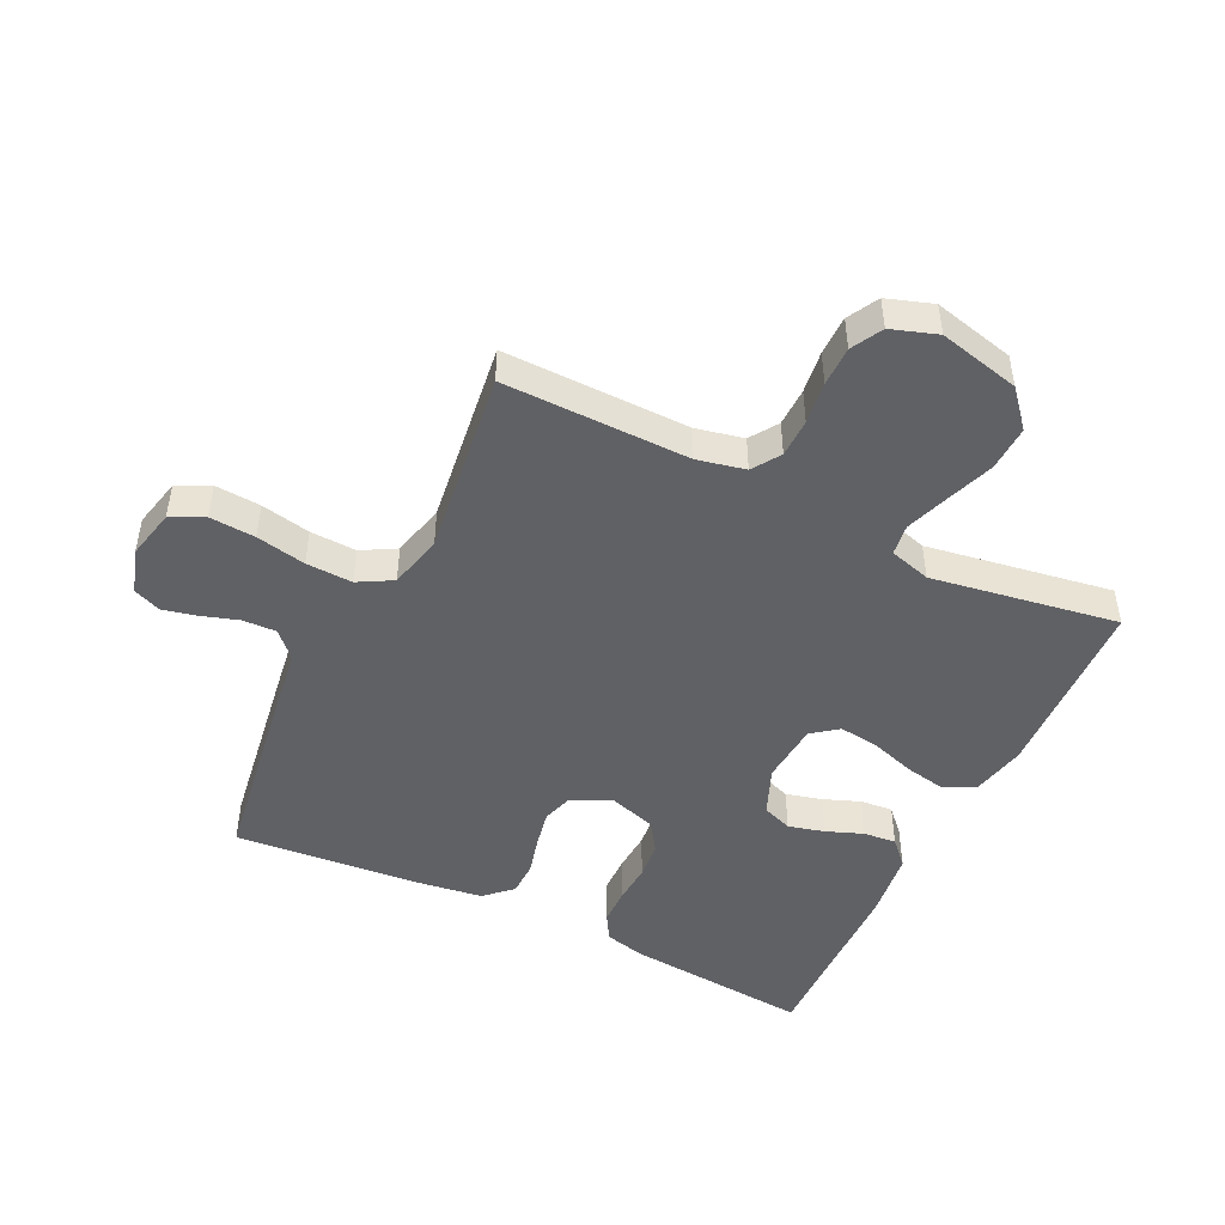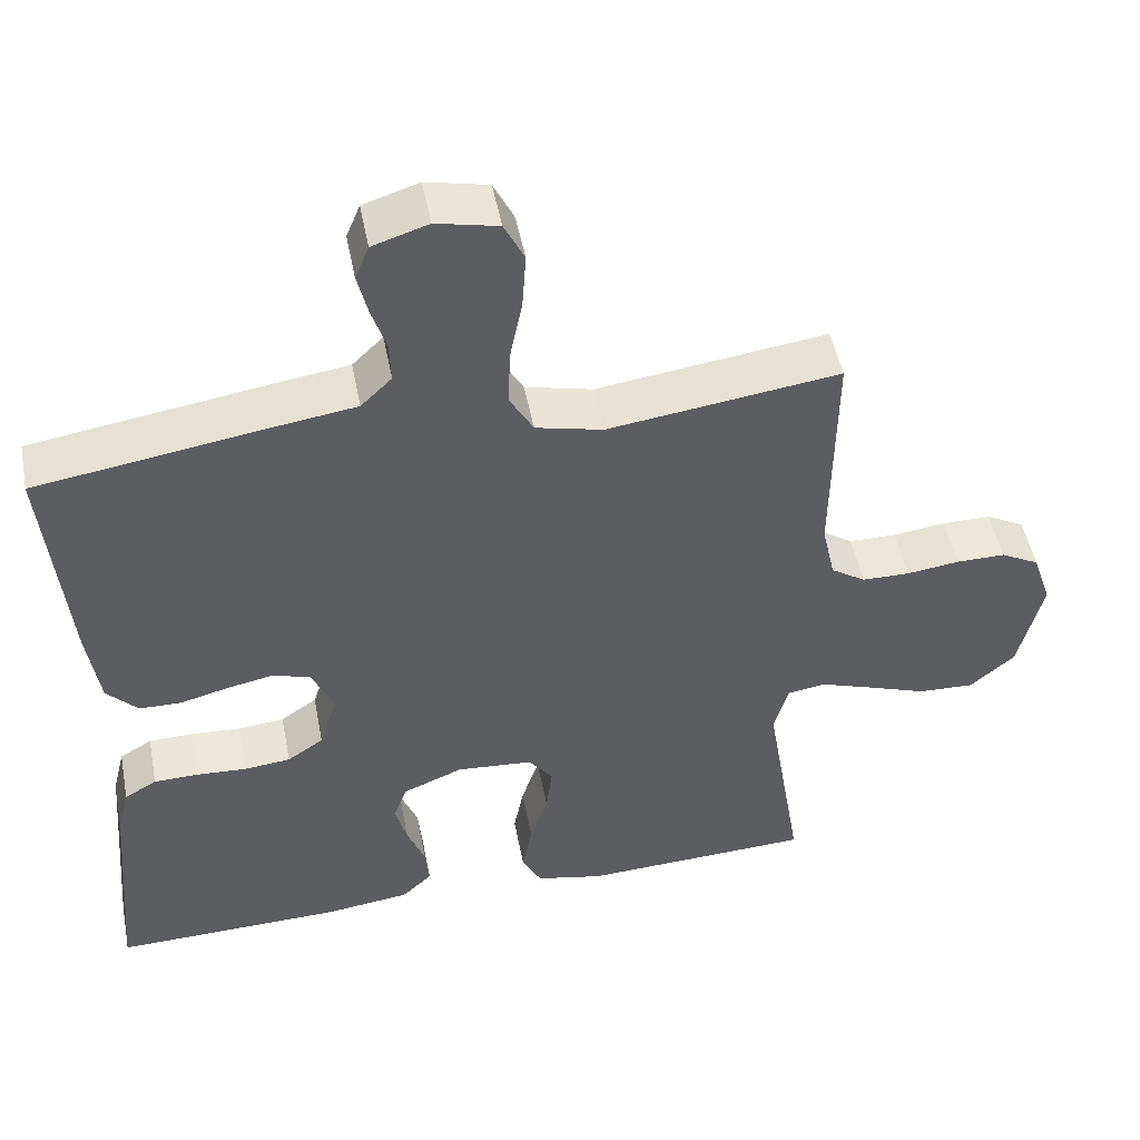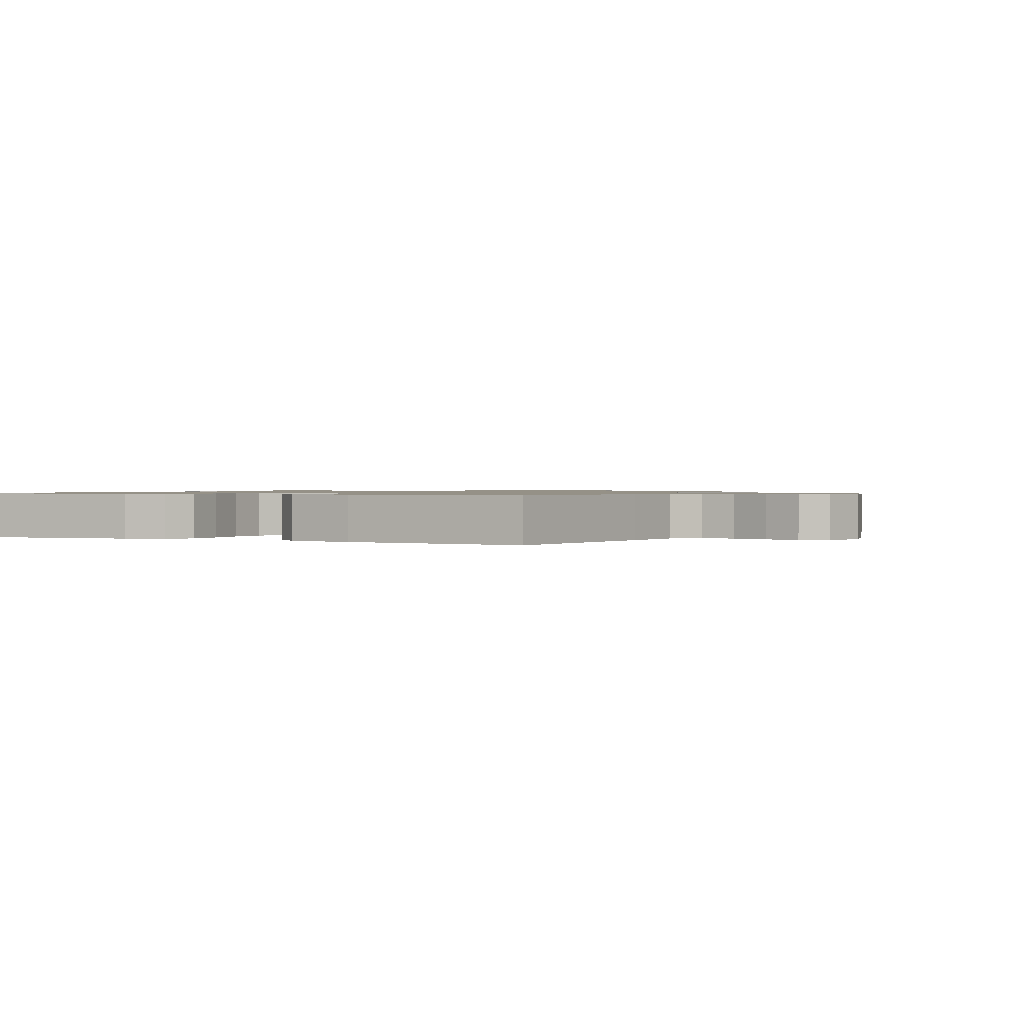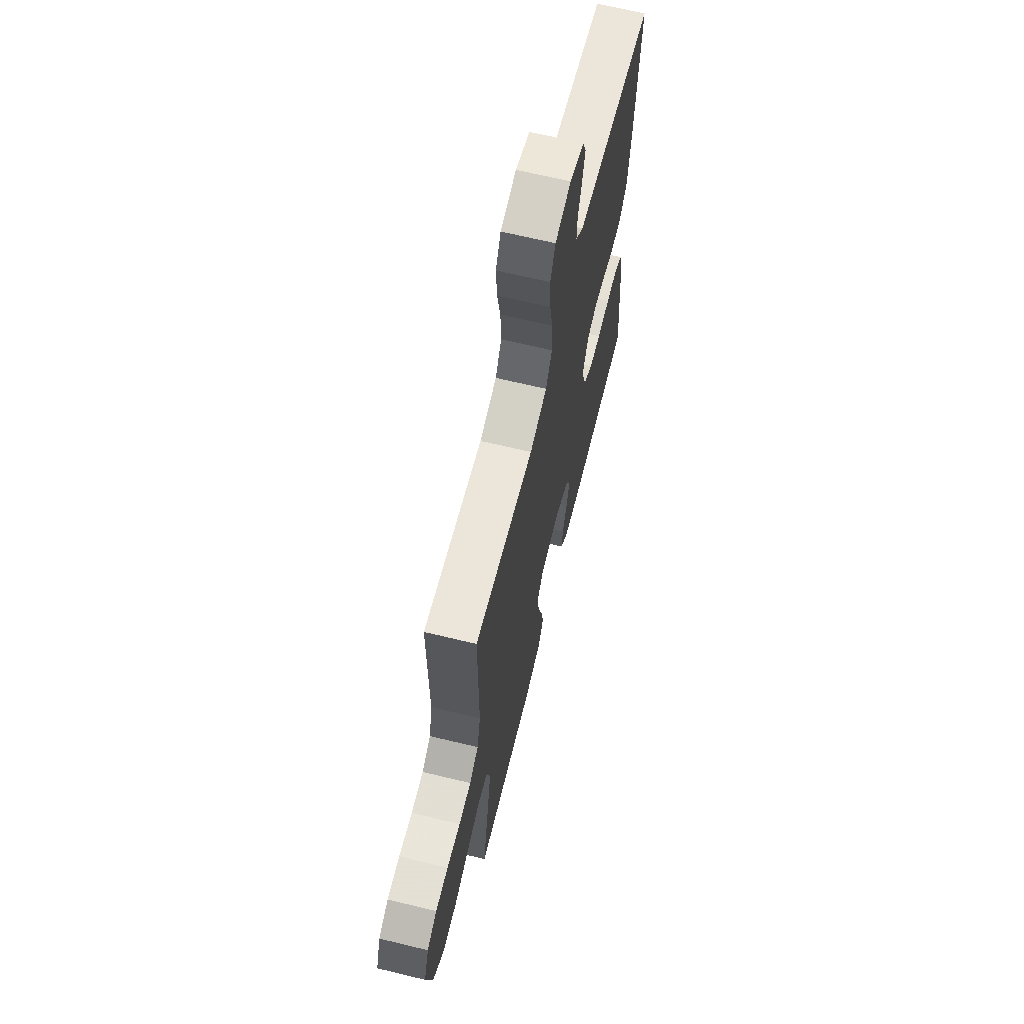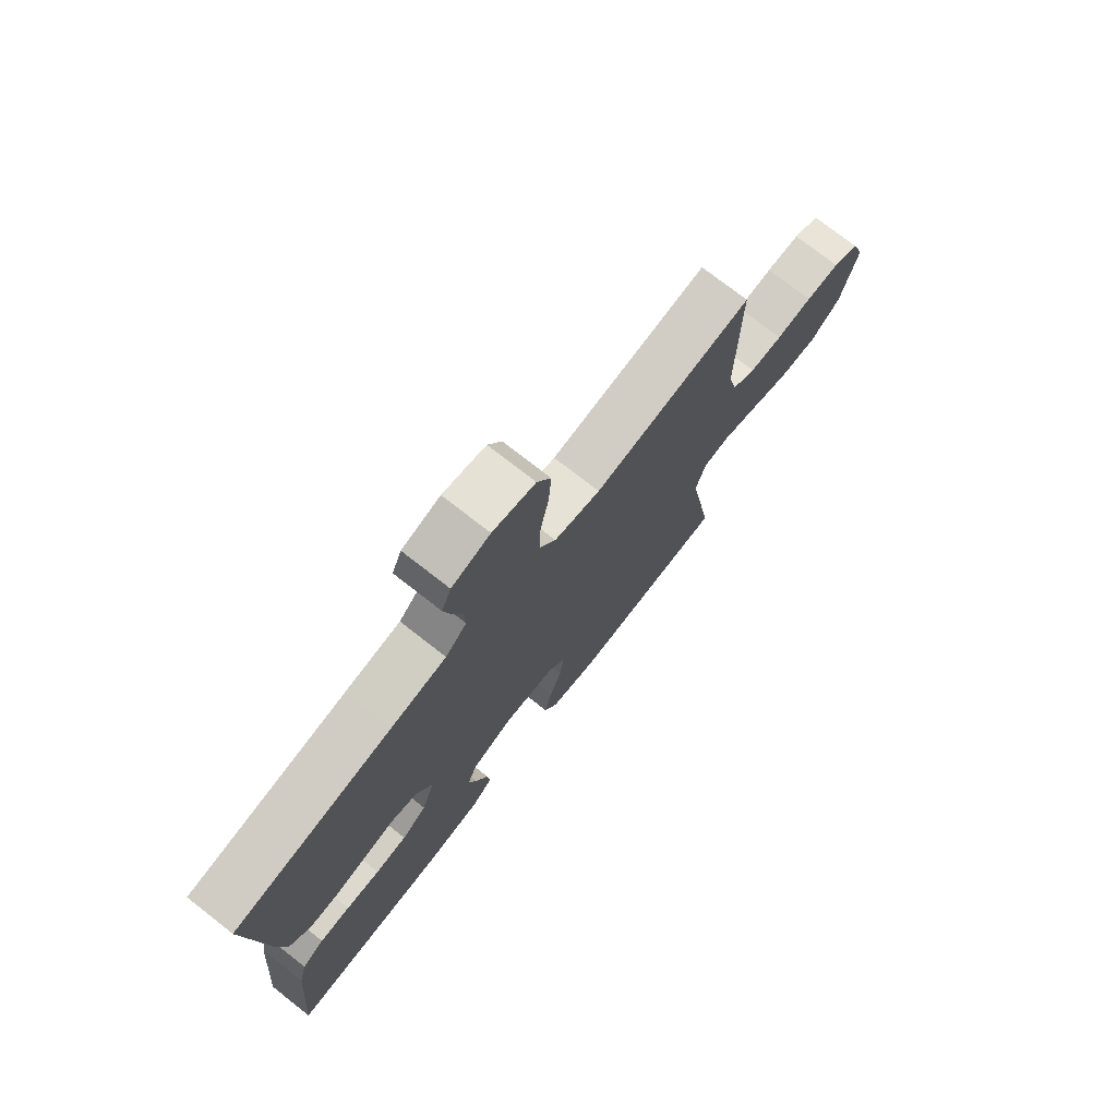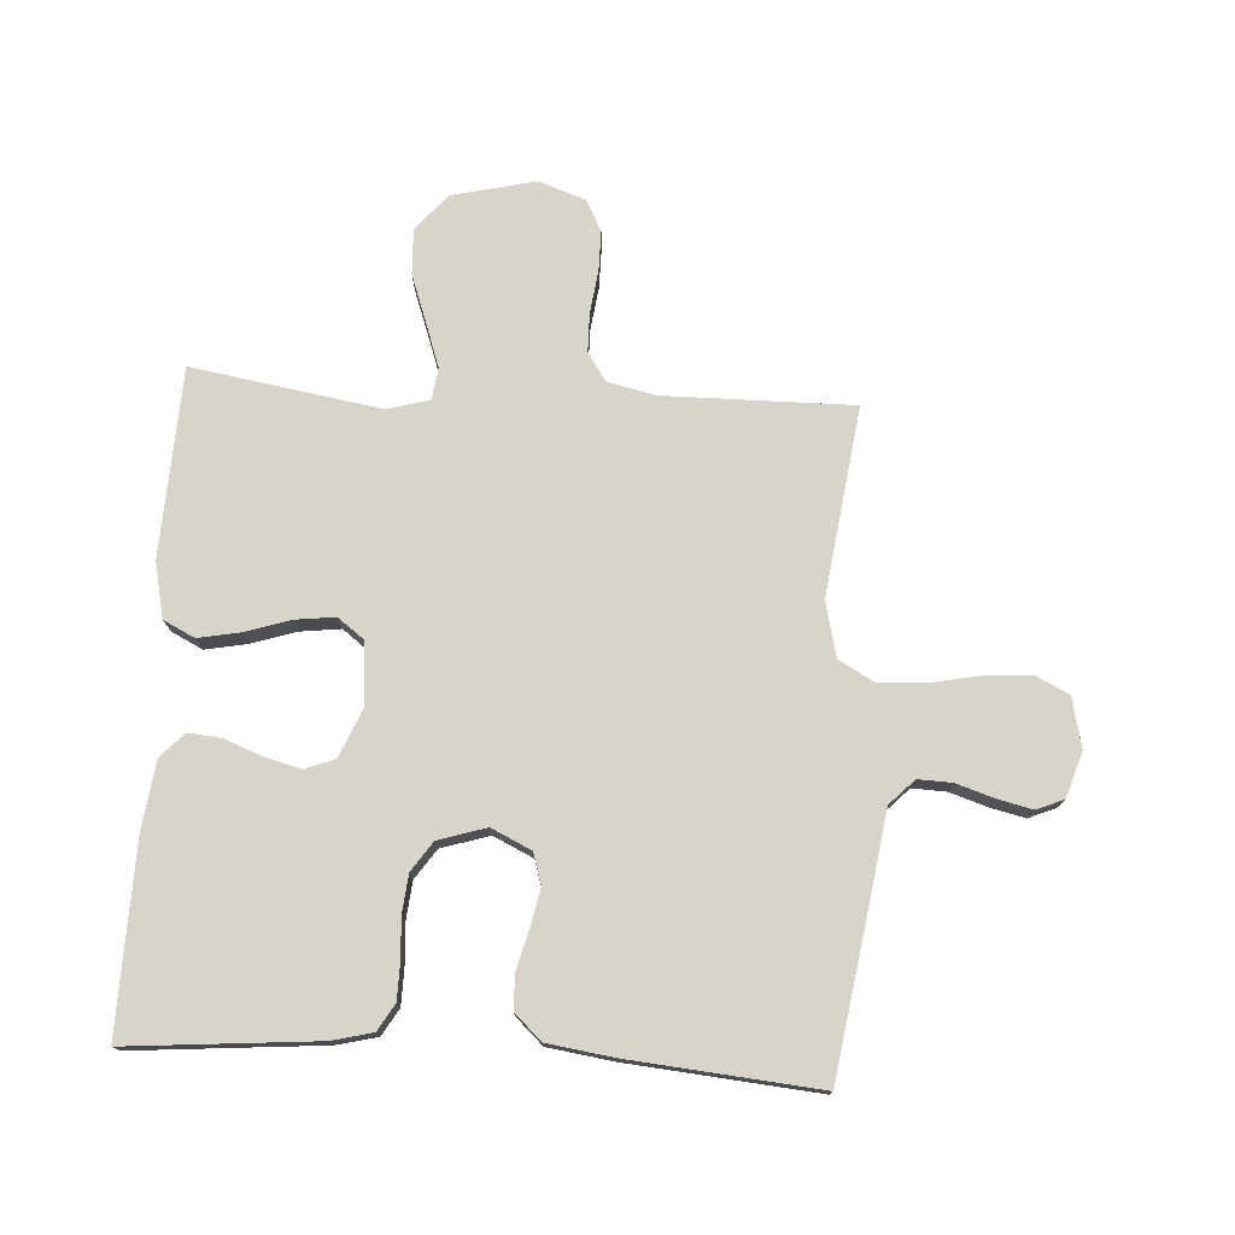
<metadata>
{"format":"obj","ext":"obj","renderer":"f3d","projection":"perspective","resolution":1024,"background":"white","views":[{"elev":-47.8,"azim":64.0,"up":"+Y"},{"elev":49.7,"azim":-11.0,"up":"+Z"},{"elev":0.9,"azim":-64.2,"up":"+Y"},{"elev":66.2,"azim":103.7,"up":"+Z"},{"elev":75.1,"azim":-52.0,"up":"+Z"},{"elev":75.5,"azim":-86.5,"up":"+Y"}]}
</metadata>
<code>
v -0.5 0.07 0.5
v -0.2 0.07 0.546
v -0.096 0.07 0.561
v -0.056 0.07 0.6
v -0.058 0.07 0.654
v -0.077 0.07 0.713
v -0.09 0.07 0.769
v -0.072 0.07 0.813
v 0 0.07 0.836
v 0.08 0.07 0.818
v 0.106 0.07 0.765
v 0.101 0.07 0.691
v 0.085 0.07 0.611
v 0.082 0.07 0.536
v 0.113 0.07 0.481
v 0.2 0.07 0.46
v 0.5 0.07 0.5
v 0.497 0.07 0.2
v 0.514 0.07 0.123
v 0.559 0.07 0.093
v 0.621 0.07 0.092
v 0.689 0.07 0.101
v 0.753 0.07 0.101
v 0.803 0.07 0.074
v 0.828 0.07 0
v 0.797 0.07 -0.131
v 0.739 0.07 -0.181
v 0.666 0.07 -0.178
v 0.589 0.07 -0.15
v 0.52 0.07 -0.126
v 0.47 0.07 -0.133
v 0.451 0.07 -0.2
v 0.5 0.07 -0.5
v 0.2 0.07 -0.513
v 0.112 0.07 -0.494
v 0.087 0.07 -0.444
v 0.1 0.07 -0.377
v 0.123 0.07 -0.306
v 0.131 0.07 -0.242
v 0.099 0.07 -0.2
v 0 0.07 -0.192
v -0.077 0.07 -0.224
v -0.095 0.07 -0.272
v -0.08 0.07 -0.33
v -0.057 0.07 -0.389
v -0.052 0.07 -0.442
v -0.091 0.07 -0.479
v -0.2 0.07 -0.493
v -0.5 0.07 -0.5
v -0.474 0.07 -0.2
v -0.458 0.07 -0.136
v -0.416 0.07 -0.111
v -0.358 0.07 -0.11
v -0.293 0.07 -0.114
v -0.233 0.07 -0.108
v -0.186 0.07 -0.076
v -0.162 0.07 0
v -0.192 0.07 0.064
v -0.241 0.07 0.079
v -0.301 0.07 0.067
v -0.363 0.07 0.051
v -0.418 0.07 0.052
v -0.458 0.07 0.095
v -0.473 0.07 0.2
v -0.5 0 0.5
v -0.2 0 0.546
v -0.096 0 0.561
v -0.056 0 0.6
v -0.058 0 0.654
v -0.077 0 0.713
v -0.09 0 0.769
v -0.072 0 0.813
v 0 0 0.836
v 0.08 0 0.818
v 0.106 0 0.765
v 0.101 0 0.691
v 0.085 0 0.611
v 0.082 0 0.536
v 0.113 0 0.481
v 0.2 0 0.46
v 0.5 0 0.5
v 0.497 0 0.2
v 0.514 0 0.123
v 0.559 0 0.093
v 0.621 0 0.092
v 0.689 0 0.101
v 0.753 0 0.101
v 0.803 0 0.074
v 0.828 0 0
v 0.797 0 -0.131
v 0.739 0 -0.181
v 0.666 0 -0.178
v 0.589 0 -0.15
v 0.52 0 -0.126
v 0.47 0 -0.133
v 0.451 0 -0.2
v 0.5 0 -0.5
v 0.2 0 -0.513
v 0.112 0 -0.494
v 0.087 0 -0.444
v 0.1 0 -0.377
v 0.123 0 -0.306
v 0.131 0 -0.242
v 0.099 0 -0.2
v 0 0 -0.192
v -0.077 0 -0.224
v -0.095 0 -0.272
v -0.08 0 -0.33
v -0.057 0 -0.389
v -0.052 0 -0.442
v -0.091 0 -0.479
v -0.2 0 -0.493
v -0.5 0 -0.5
v -0.474 0 -0.2
v -0.458 0 -0.136
v -0.416 0 -0.111
v -0.358 0 -0.11
v -0.293 0 -0.114
v -0.233 0 -0.108
v -0.186 0 -0.076
v -0.162 0 0
v -0.192 0 0.064
v -0.241 0 0.079
v -0.301 0 0.067
v -0.363 0 0.051
v -0.418 0 0.052
v -0.458 0 0.095
v -0.473 0 0.2
f 1 2 3
f 64 1 3
f 63 64 3
f 62 63 3
f 61 62 3
f 60 61 3
f 59 60 3 4
f 58 59 4
f 57 58 4
f 52 53 54
f 51 52 54
f 50 51 54
f 49 50 54
f 48 49 54
f 47 48 54
f 46 47 54
f 45 46 54
f 44 45 54
f 43 44 54 55
f 42 43 55 56
f 36 37 38
f 35 36 38
f 34 35 38
f 33 34 38
f 32 33 38
f 31 32 38 39
f 27 28 29
f 26 27 29
f 25 26 29
f 24 25 29
f 23 24 29
f 22 23 29
f 21 22 29
f 20 21 29 30
f 19 20 30 31
f 16 17 18
f 31 39 40
f 19 31 40
f 18 19 40
f 16 18 40
f 15 16 40
f 11 12 13
f 10 11 13
f 9 10 13
f 8 9 13
f 7 8 13
f 6 7 13
f 5 6 13
f 4 5 13 14
f 41 42 56 57
f 40 41 57
f 15 40 57
f 14 15 57
f 4 14 57
f 67 66 65
f 67 65 128
f 67 128 127
f 67 127 126
f 67 126 125
f 67 125 124
f 68 67 124 123
f 68 123 122
f 68 122 121
f 118 117 116
f 118 116 115
f 118 115 114
f 118 114 113
f 118 113 112
f 118 112 111
f 118 111 110
f 118 110 109
f 118 109 108
f 119 118 108 107
f 120 119 107 106
f 102 101 100
f 102 100 99
f 102 99 98
f 102 98 97
f 102 97 96
f 103 102 96 95
f 93 92 91
f 93 91 90
f 93 90 89
f 93 89 88
f 93 88 87
f 93 87 86
f 93 86 85
f 94 93 85 84
f 95 94 84 83
f 82 81 80
f 104 103 95
f 104 95 83
f 104 83 82
f 104 82 80
f 104 80 79
f 77 76 75
f 77 75 74
f 77 74 73
f 77 73 72
f 77 72 71
f 77 71 70
f 77 70 69
f 78 77 69 68
f 121 120 106 105
f 121 105 104
f 121 104 79
f 121 79 78
f 121 78 68
f 1 65 66 2
f 2 66 67 3
f 3 67 68 4
f 4 68 69 5
f 5 69 70 6
f 6 70 71 7
f 7 71 72 8
f 8 72 73 9
f 9 73 74 10
f 10 74 75 11
f 11 75 76 12
f 12 76 77 13
f 13 77 78 14
f 14 78 79 15
f 15 79 80 16
f 16 80 81 17
f 17 81 82 18
f 18 82 83 19
f 19 83 84 20
f 20 84 85 21
f 21 85 86 22
f 22 86 87 23
f 23 87 88 24
f 24 88 89 25
f 25 89 90 26
f 26 90 91 27
f 27 91 92 28
f 28 92 93 29
f 29 93 94 30
f 30 94 95 31
f 31 95 96 32
f 32 96 97 33
f 33 97 98 34
f 34 98 99 35
f 35 99 100 36
f 36 100 101 37
f 37 101 102 38
f 38 102 103 39
f 39 103 104 40
f 40 104 105 41
f 41 105 106 42
f 42 106 107 43
f 43 107 108 44
f 44 108 109 45
f 45 109 110 46
f 46 110 111 47
f 47 111 112 48
f 48 112 113 49
f 49 113 114 50
f 50 114 115 51
f 51 115 116 52
f 52 116 117 53
f 53 117 118 54
f 54 118 119 55
f 55 119 120 56
f 56 120 121 57
f 57 121 122 58
f 58 122 123 59
f 59 123 124 60
f 60 124 125 61
f 61 125 126 62
f 62 126 127 63
f 63 127 128 64
f 64 128 65 1

</code>
